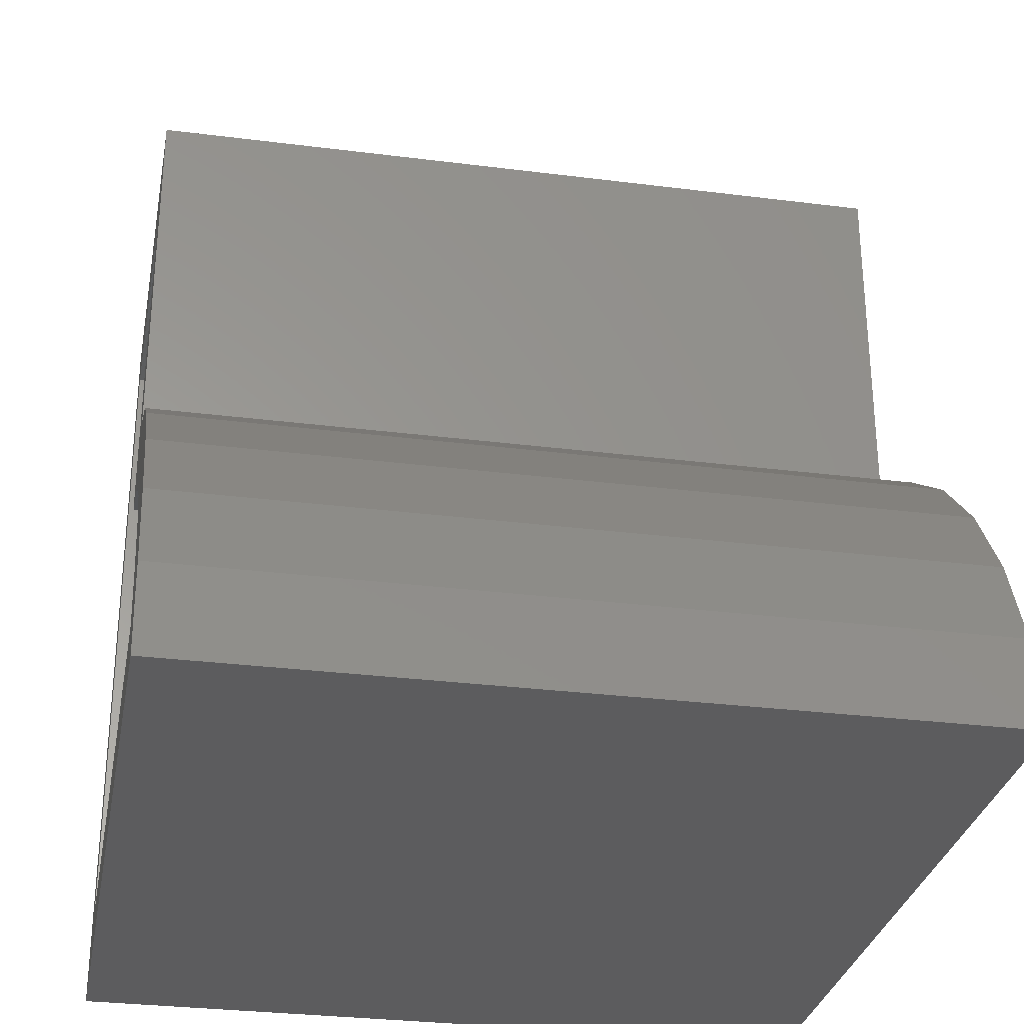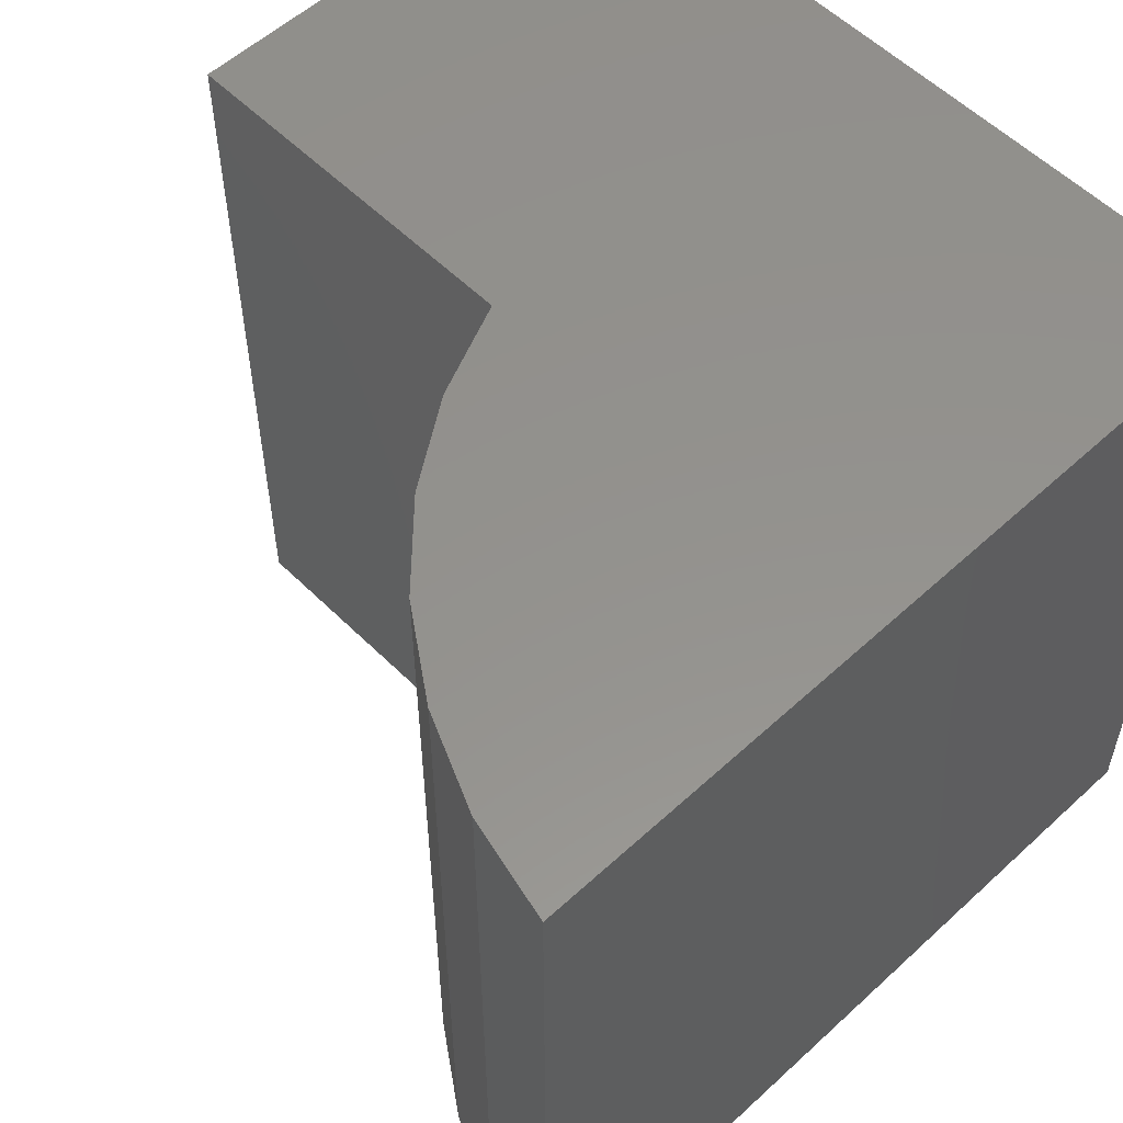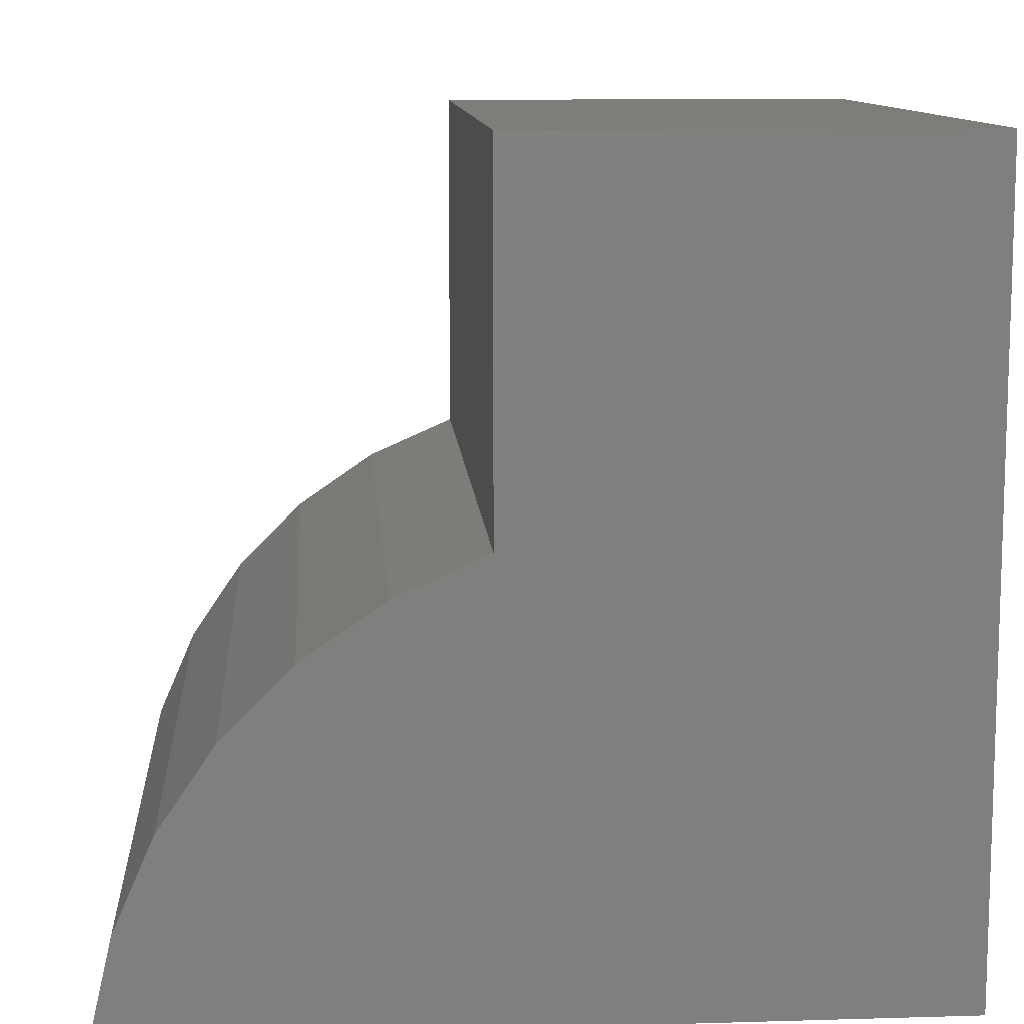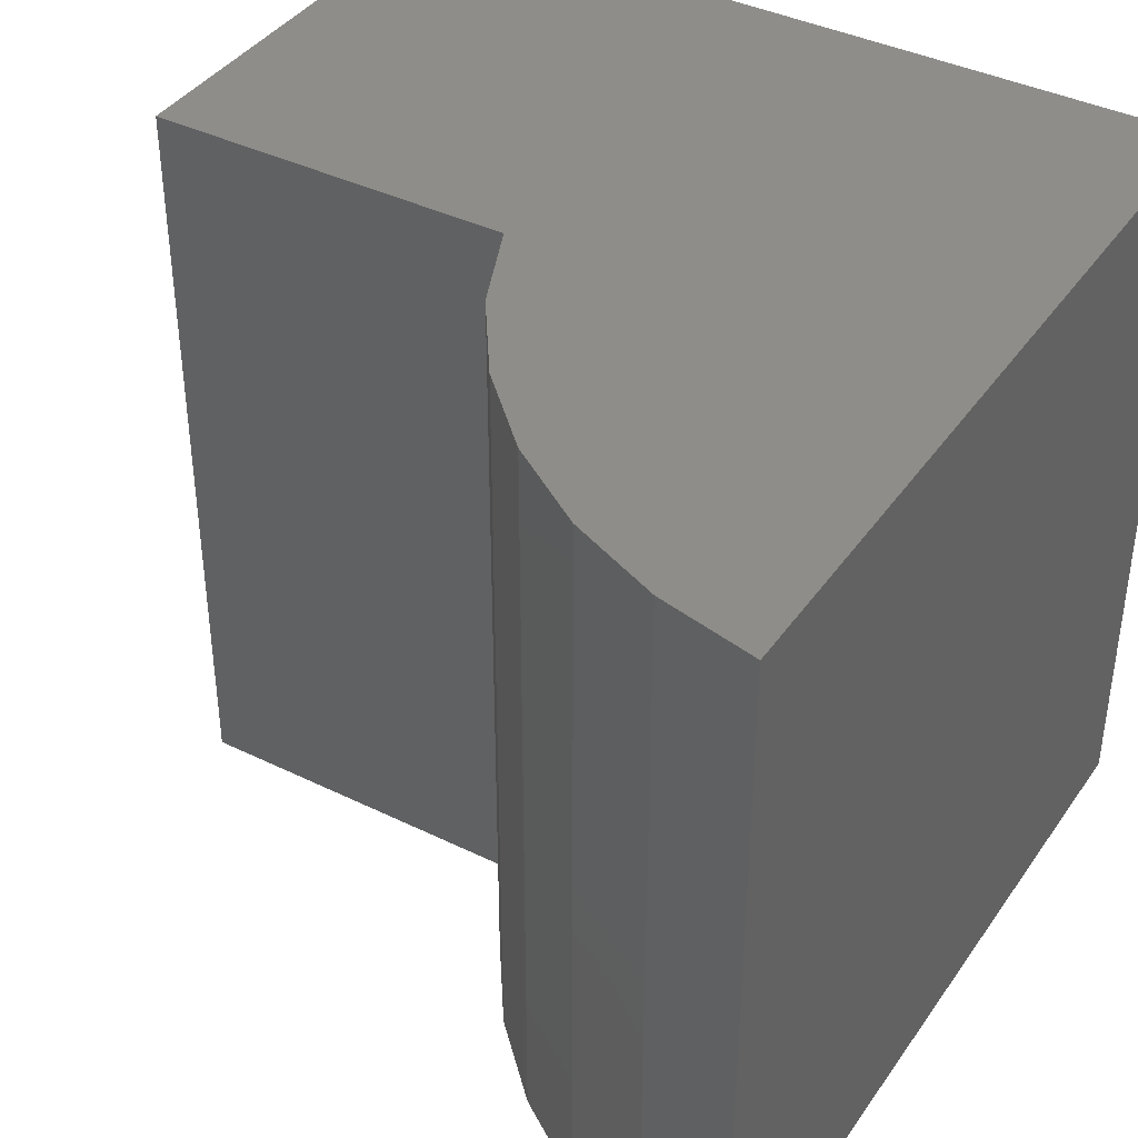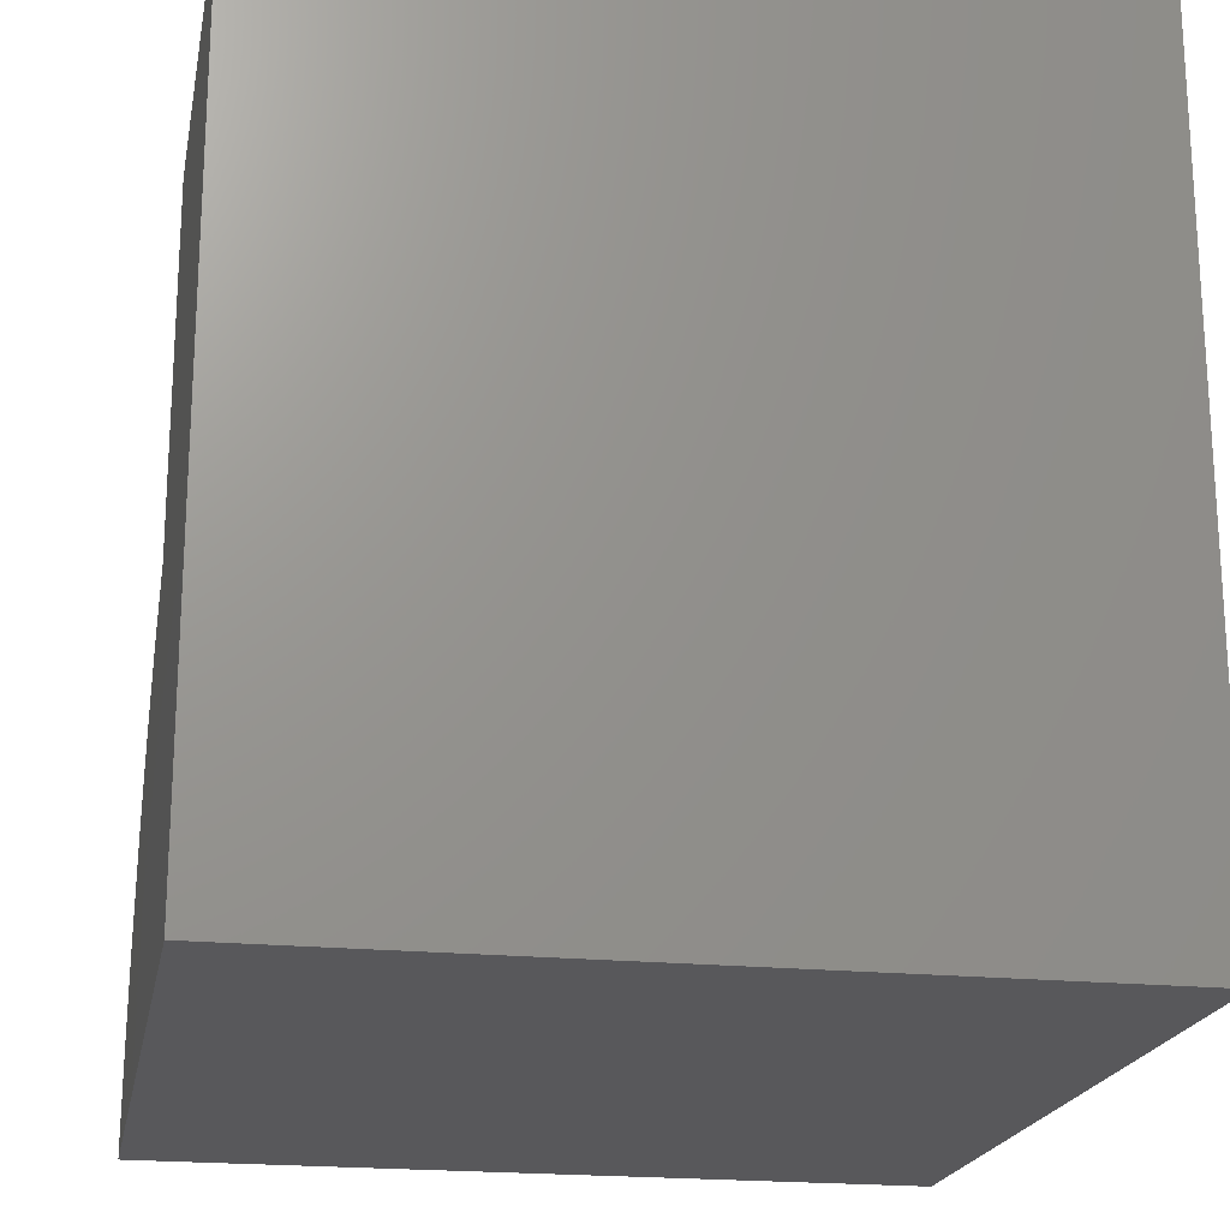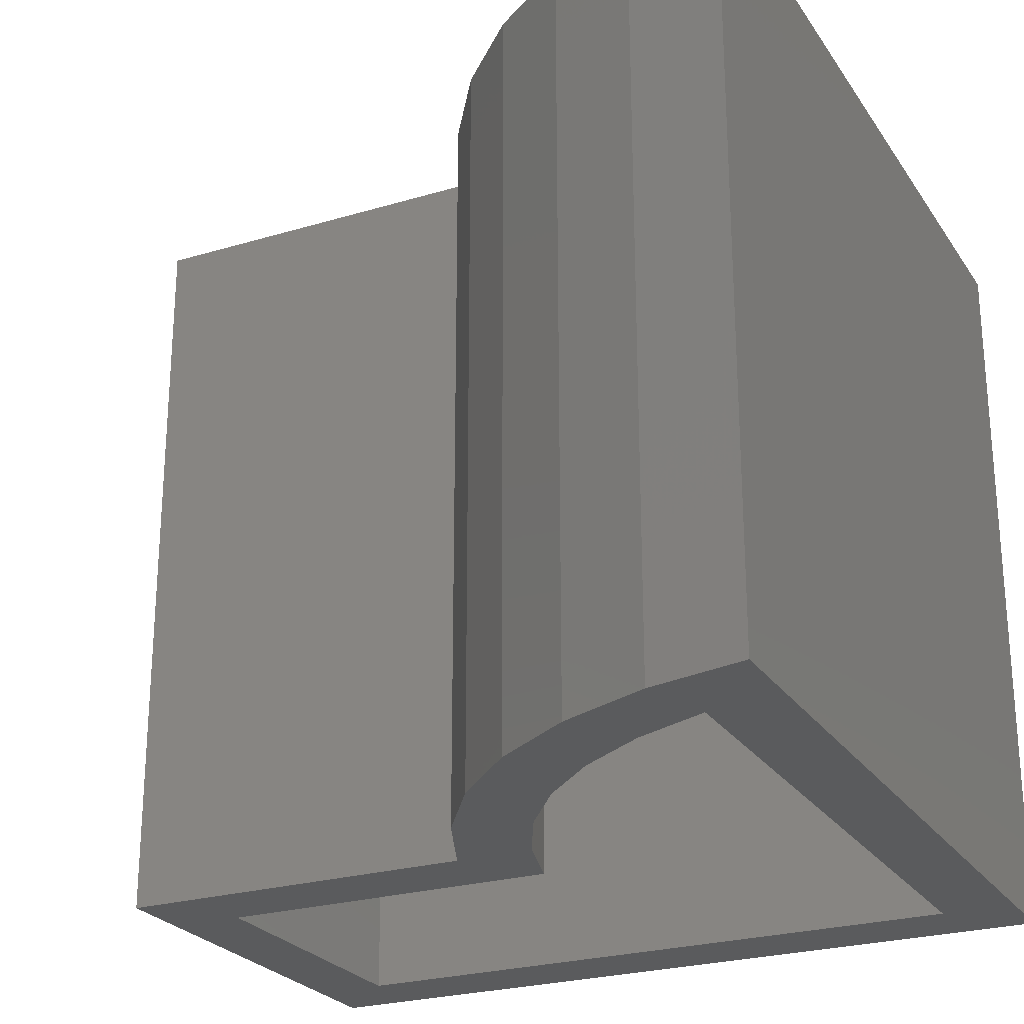
<metadata>
{"format":"stl","ext":"stl","renderer":"f3d","projection":"perspective","resolution":1024,"background":"white","views":[{"elev":-30.1,"azim":79.5,"up":"+Z"},{"elev":55.6,"azim":136.0,"up":"+Y"},{"elev":10.9,"azim":175.8,"up":"+Z"},{"elev":39.7,"azim":121.3,"up":"+Y"},{"elev":-20.2,"azim":-100.6,"up":"+Z"},{"elev":-25.1,"azim":115.9,"up":"+Y"}]}
</metadata>
<code>
# stl→obj: 40 verts, 76 faces
v -0.04131 -0.75 0.03125
v -0.7188 -0.75 0.03125
v -0.7969 -0.75 -0.04688
v 0.05626 -0.75 -0.04688
v 0.033 -0.75 0.05535
v -0.07456 -0.75 0.1089
v -0.7969 -0.75 0.7969
v -0.7188 -0.75 0.7188
v -0.3242 -0.75 0.7969
v -0.4023 -0.75 0.7188
v -0.3242 -0.75 0.4139
v -0.4023 -0.75 0.3542
v -0.2282 -0.75 0.3717
v -0.3215 -0.75 0.3298
v -0.1417 -0.75 0.3125
v -0.06774 -0.75 0.2382
v -0.2461 -0.75 0.2917
v -0.1786 -0.75 0.2411
v -0.008814 -0.75 0.1515
v -0.1208 -0.75 0.1795
v -0.7188 -0.03125 0.03125
v -0.04131 -0.03125 0.03125
v -0.1786 -0.03125 0.2411
v -0.2461 -0.03125 0.2917
v -0.3215 -0.03125 0.3298
v -0.4023 -0.03125 0.3542
v -0.1208 -0.03125 0.1795
v -0.07456 -0.03125 0.1089
v -0.4023 -0.03125 0.7188
v -0.7188 -0.03125 0.7188
v -0.7969 0.04688 -0.04688
v 0.05626 0.04688 -0.04688
v -0.3242 0.04688 0.4139
v -0.2282 0.04688 0.3717
v -0.1417 0.04688 0.3125
v -0.06774 0.04688 0.2382
v -0.008814 0.04688 0.1515
v 0.033 0.04688 0.05535
v -0.3242 0.04688 0.7969
v -0.7969 0.04688 0.7969
f 1 2 3
f 1 3 4
f 1 4 5
f 1 5 6
f 3 2 7
f 7 2 8
f 7 8 9
f 9 8 10
f 9 10 11
f 11 10 12
f 11 12 13
f 13 12 14
f 13 14 15
f 15 14 16
f 16 14 17
f 16 17 18
f 16 18 19
f 19 18 20
f 19 20 5
f 5 20 6
f 21 2 22
f 22 2 1
f 23 17 24
f 24 17 14
f 24 14 25
f 25 14 12
f 25 12 26
f 17 23 18
f 18 23 27
f 18 27 20
f 20 27 28
f 20 28 6
f 6 28 22
f 6 22 1
f 26 12 29
f 29 12 10
f 29 10 30
f 30 10 8
f 30 8 21
f 21 8 2
f 3 31 4
f 4 31 32
f 33 11 34
f 34 11 13
f 34 13 35
f 35 13 15
f 35 15 36
f 36 15 16
f 36 16 37
f 37 16 19
f 37 19 38
f 38 19 5
f 38 5 32
f 32 5 4
f 33 39 11
f 11 39 9
f 39 40 9
f 9 40 7
f 7 40 3
f 3 40 31
f 31 40 39
f 31 39 33
f 31 33 34
f 31 34 35
f 31 35 36
f 31 36 37
f 31 37 38
f 31 38 32
f 21 22 28
f 21 28 27
f 21 27 23
f 21 23 24
f 21 24 25
f 21 25 26
f 21 26 29
f 21 29 30

</code>
